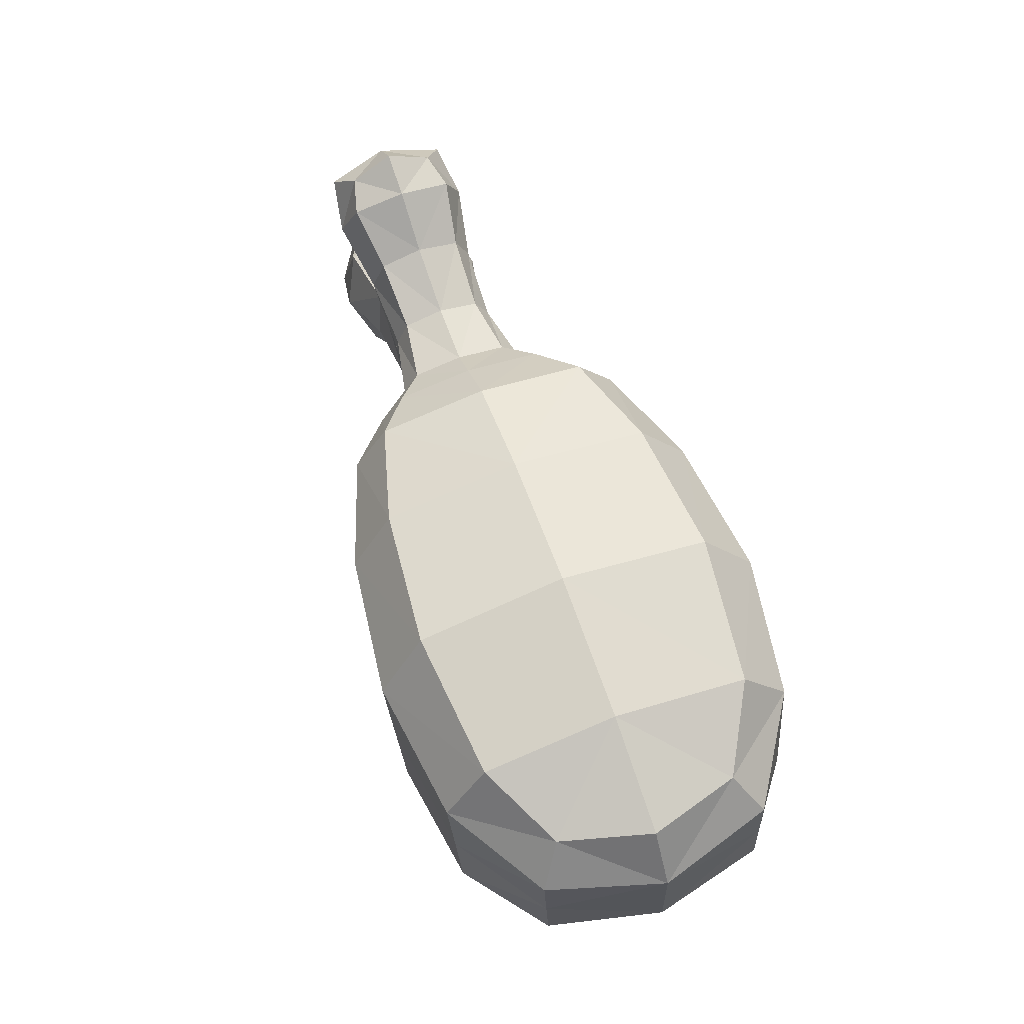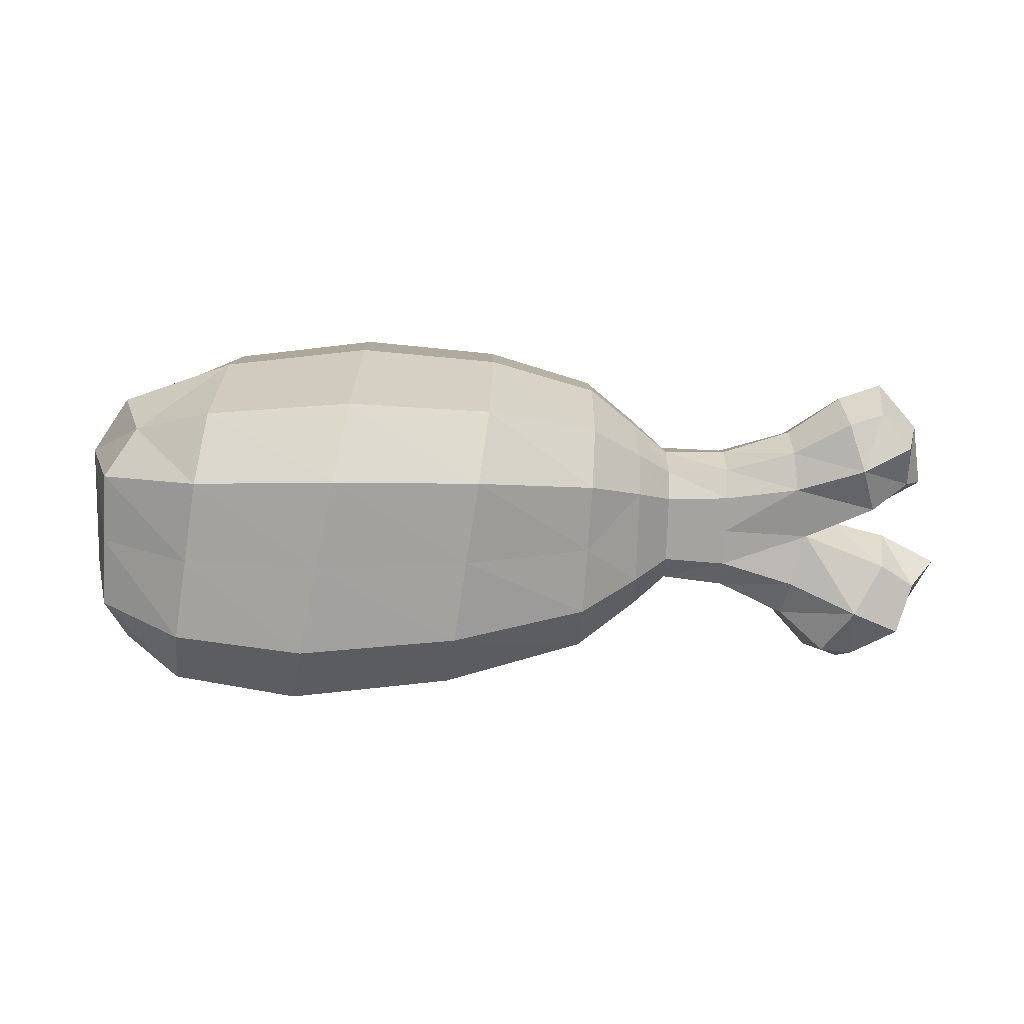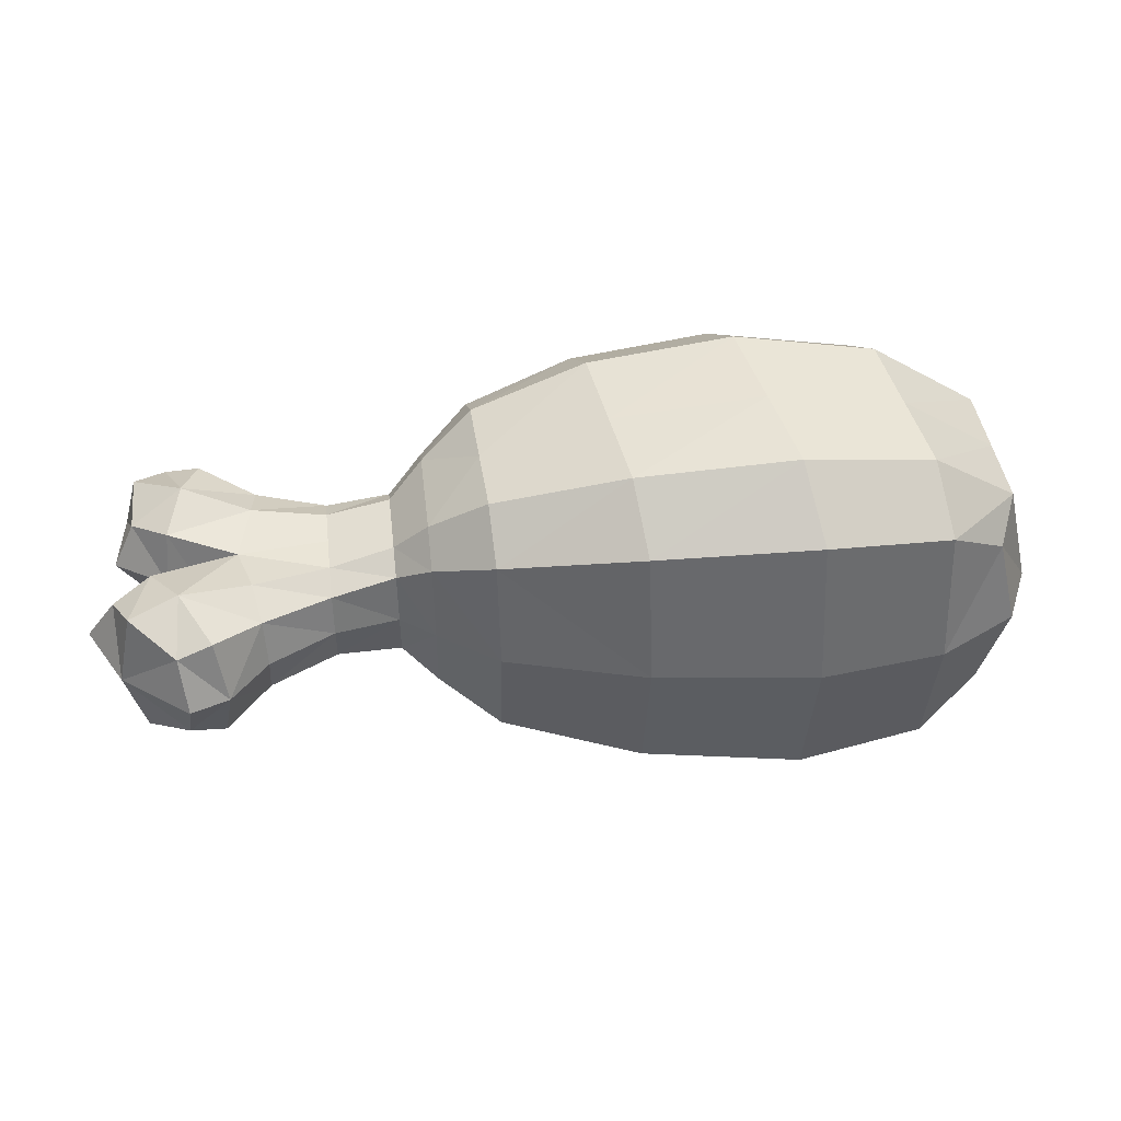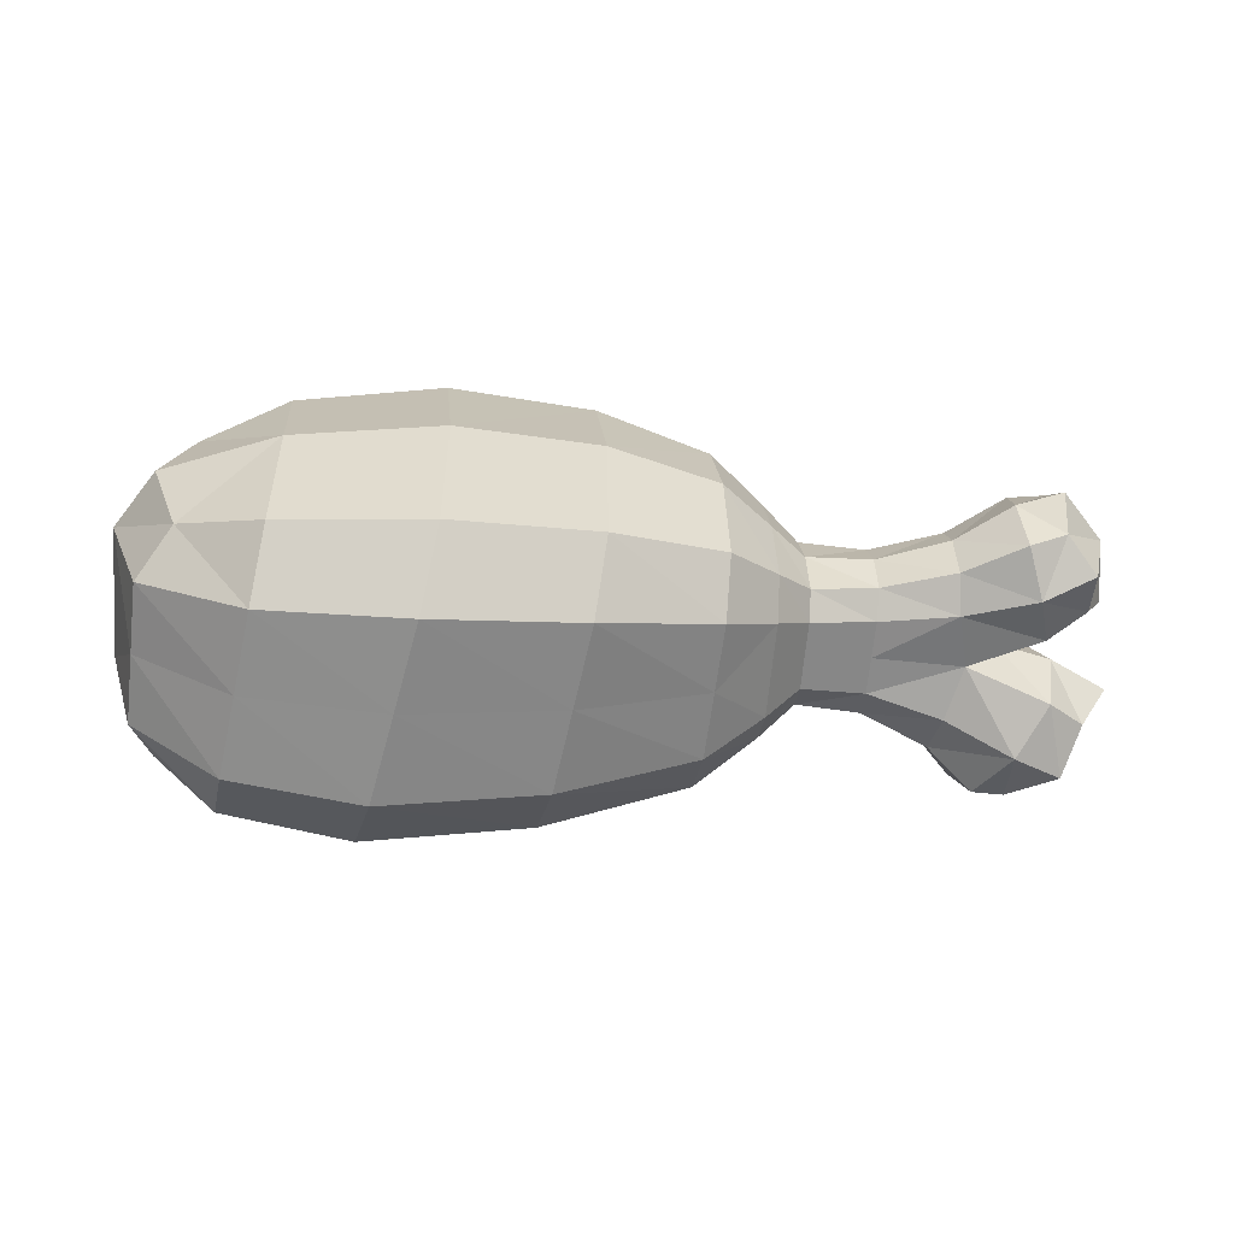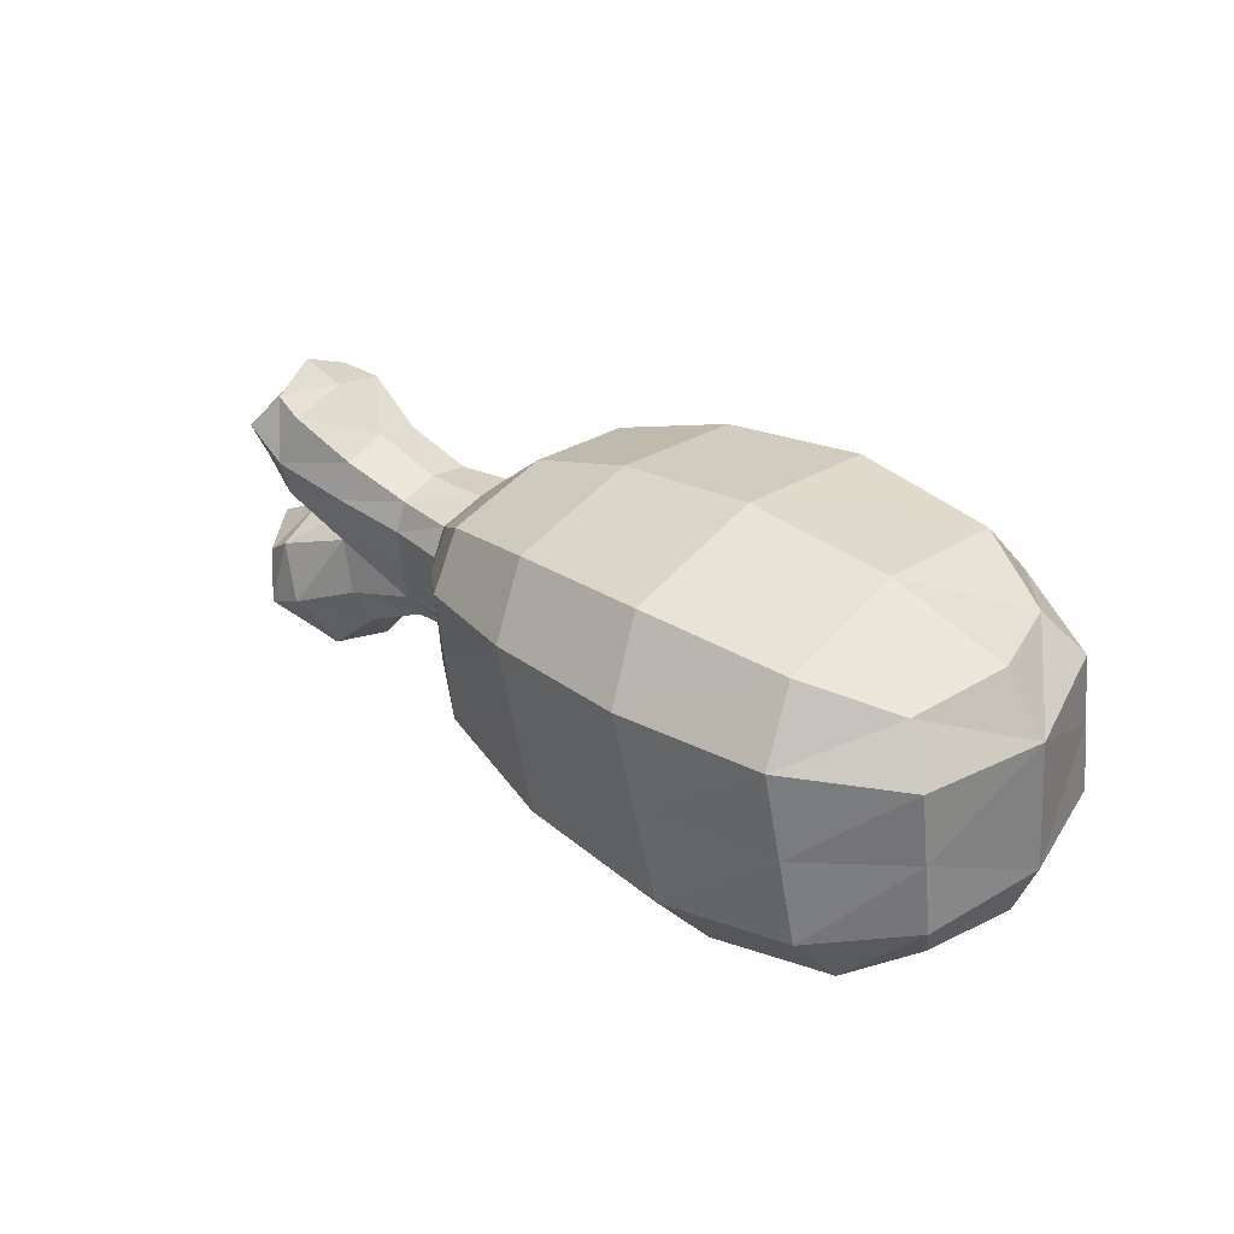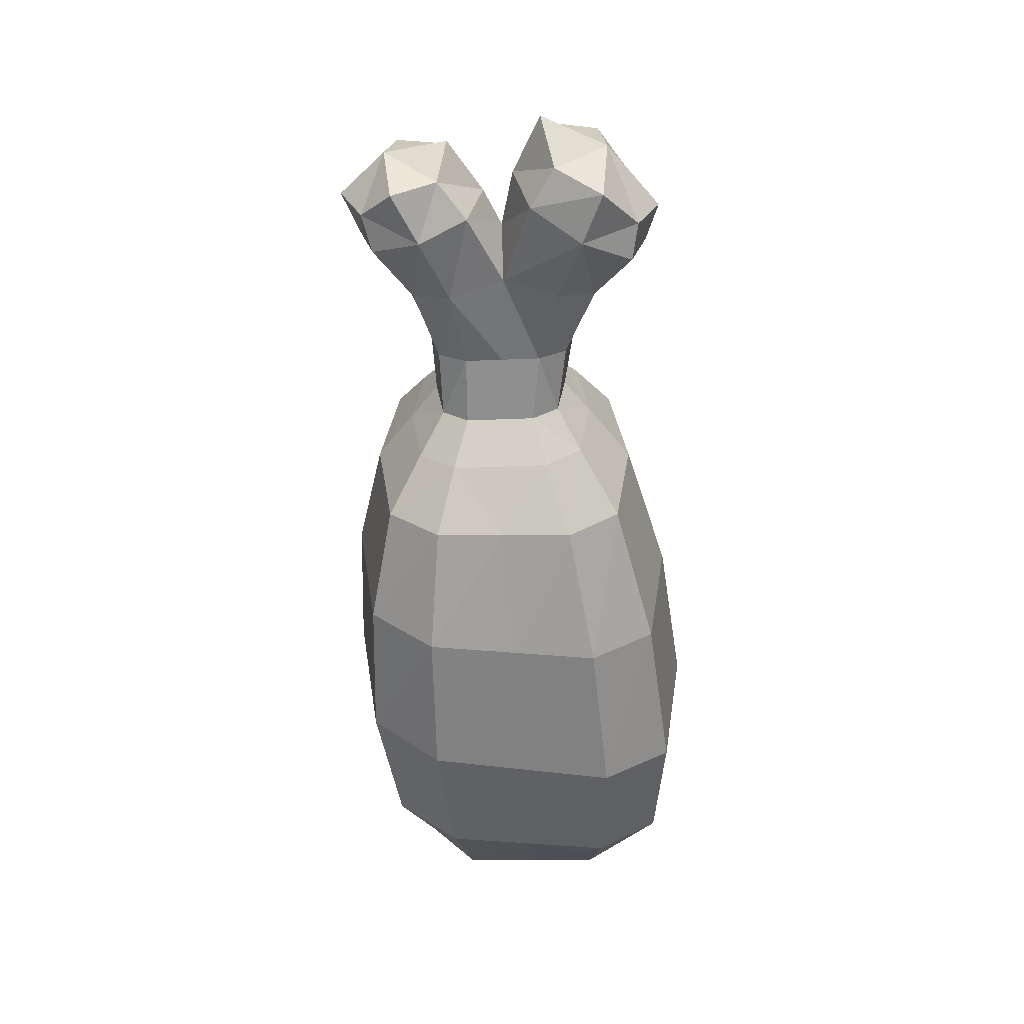
<metadata>
{"format":"obj","ext":"obj","renderer":"f3d","projection":"perspective","resolution":1024,"background":"white","views":[{"elev":70.4,"azim":70.1,"up":"+Y"},{"elev":-73.1,"azim":-176.3,"up":"+Z"},{"elev":45.6,"azim":-1.6,"up":"+Z"},{"elev":26.6,"azim":177.4,"up":"+Y"},{"elev":36.9,"azim":41.3,"up":"+Y"},{"elev":-54.0,"azim":-82.6,"up":"+Z"}]}
</metadata>
<code>
o ChickenLeg_Cube.010
v -0.504 -0.02771 0
v -0.3253 0.01603 -0.06057
v -0.2089 -0.06084 -0.1149
v -0.3253 0.01603 0.06057
v -0.3143 -0.107 0
v -0.3289 0.05705 0
v -0.318 -0.06601 0.06057
v -0.2229 0.09645 0
v -0.318 -0.06601 -0.06057
v -0.5214 -0.0625 0
v -0.562 0.07332 0
v -0.4706 0.1151 0
v -0.4873 0.04369 -0.07951
v -0.4873 0.04369 0.07951
v -0.539 -0.1683 0
v -0.4206 -0.1992 0
v -0.471 -0.1308 -0.08993
v -0.471 -0.1308 0.08993
v 0.3241 -0.06593 0.2032
v 0.2831 0.1146 0.2032
v -0.2182 0.04402 0.1149
v -0.2089 -0.06084 0.1149
v -0.2043 -0.1133 0
v -0.2182 0.04402 -0.1149
v 0.4382 0.1088 -0
v 0.4511 -0.03667 -0
v 0.3446 -0.1562 -0
v 0.2831 0.1146 -0.2032
v 0.2626 0.2049 -0
v 0.3241 -0.06593 -0.2032
v 0.006107 -0.08909 -0.2073
v -0.05588 0.1874 0
v -0.03522 0.09521 -0.2073
v 0.02677 -0.1812 -0
v -0.03522 0.09521 0.2073
v 0.006107 -0.08909 0.2073
v -0.3829 -0.1501 0
v -0.4094 0.02196 0.06455
v -0.4085 0.07691 0
v -0.3988 -0.09588 -0.06715
v -0.3152 -0.09678 -0.04543
v -0.328 0.04679 -0.04543
v -0.2482 -0.05106 -0.0749
v -0.2449 -0.0886 0
v -0.2582 0.06155 0
v -0.2482 -0.05106 0.0749
v -0.3152 -0.09678 0.04543
v -0.328 0.04679 0.04543
v -0.3988 -0.09588 0.06715
v -0.4094 0.02196 -0.06455
v -0.2549 0.02401 -0.0749
v -0.2549 0.02401 0.0749
v -0.3216 -0.02499 0.06057
v -0.2217 0.08335 0.08614
v -0.3216 -0.02499 -0.06057
v -0.4603 -0.04237 0
v -0.5433 0.06591 0.06987
v -0.5201 0.1283 0
v -0.5433 0.06591 -0.06987
v -0.5666 0.003515 0
v -0.4999 -0.009858 0.05964
v -0.4999 -0.009858 -0.05964
v -0.4748 0.09723 -0.05964
v -0.4748 0.09723 0.05964
v -0.4614 -0.2176 0
v -0.522 -0.159 -0.08288
v -0.522 -0.159 0.08288
v -0.5827 -0.1004 0
v -0.5088 -0.07958 -0.06745
v -0.5088 -0.07958 0.06745
v -0.4332 -0.1821 0.06745
v -0.4332 -0.1821 -0.06745
v -0.1432 -0.07897 -0.1643
v -0.1334 -0.1534 0
v -0.1723 0.1442 0
v -0.1432 -0.07897 0.1643
v -0.1626 0.06983 -0.1643
v -0.1626 0.06983 0.1643
v 0.3036 0.02434 0.2032
v -0.2217 0.08335 -0.08614
v -0.2136 -0.008409 -0.1149
v -0.2054 -0.1002 -0.08614
v -0.2136 -0.008409 0.1149
v -0.2054 -0.1002 0.08614
v 0.4193 -0.04398 -0.1305
v 0.4277 -0.1029 -0
v 0.391 0.1692 -0
v 0.4193 -0.04398 0.1305
v 0.3994 0.1103 -0.1305
v 0.3994 0.1103 0.1305
v 0.4446 0.03609 -0
v -0.05072 0.1643 0.1555
v 0.3395 -0.1336 0.1524
v 0.3395 -0.1336 -0.1524
v 0.2677 0.1823 -0.1524
v -0.01456 0.003061 -0.2073
v -0.01456 0.003061 0.2073
v 0.2677 0.1823 0.1524
v 0.0216 -0.1582 0.1555
v 0.0216 -0.1582 -0.1555
v -0.05072 0.1643 -0.1555
v 0.3036 0.02434 -0.2032
v 0.1811 -0.08636 -0.2261
v 0.09845 0.2121 -0
v 0.126 0.1126 -0.2261
v 0.2087 -0.1859 -0
v 0.126 0.1126 0.2261
v 0.1811 -0.08636 0.2261
v -0.3869 -0.1365 0.05036
v -0.4088 0.06317 0.04841
v -0.3869 -0.1365 -0.05036
v -0.4088 0.06317 -0.04841
v -0.2457 -0.07922 0.05618
v -0.2574 0.05216 0.05618
v -0.2457 -0.07922 -0.05618
v -0.2574 0.05216 -0.05618
v -0.4197 -0.03914 0.05694
v -0.4197 -0.03914 -0.05694
v -0.2515 -0.01353 -0.0749
v -0.2515 -0.01353 0.0749
v -0.5429 0.01655 0.04872
v -0.5147 0.1037 0.04872
v -0.5147 0.1037 -0.04872
v -0.5429 0.01655 -0.04872
v -0.4707 -0.1929 -0.05682
v -0.4707 -0.1929 0.05682
v -0.547 -0.1105 -0.05682
v -0.547 -0.1105 0.05682
v -0.1529 -0.00457 -0.1643
v -0.1359 -0.1348 -0.1233
v -0.1359 -0.1348 0.1233
v -0.1699 0.1256 -0.1233
v -0.1699 0.1256 0.1233
v -0.1529 -0.00457 0.1643
v 0.4094 0.03315 -0.1305
v 0.4029 -0.09594 -0.1031
v 0.4029 -0.09594 0.1031
v 0.361 0.1577 -0.1031
v 0.361 0.1577 0.1031
v 0.4094 0.03315 0.1305
v 0.1536 0.01315 0.2261
v 0.1053 0.1873 0.1696
v 0.2018 -0.161 0.1696
v 0.2018 -0.161 -0.1696
v 0.1053 0.1873 -0.1696
v 0.1536 0.01315 -0.2261
f 82 43 3
f 43 81 3
f 3 129 73
f 73 82 3
f 8 116 45
f 8 114 54
f 54 75 8
f 75 80 8
f 79 108 19
f 19 143 93
f 93 88 19
f 19 140 79
f 98 107 20
f 20 141 79
f 79 90 20
f 20 139 98
f 54 52 21
f 52 83 21
f 21 134 78
f 21 133 54
f 83 46 22
f 46 84 22
f 84 76 22
f 22 134 83
f 23 113 44
f 23 115 82
f 82 74 23
f 74 84 23
f 81 51 24
f 51 80 24
f 24 132 77
f 24 129 81
f 25 135 89
f 25 138 87
f 25 139 90
f 25 140 91
f 26 136 85
f 26 135 91
f 26 140 88
f 26 137 86
f 93 106 27
f 106 94 27
f 27 136 86
f 27 137 93
f 28 146 105
f 105 95 28
f 28 138 89
f 89 102 28
f 95 104 29
f 104 98 29
f 29 139 87
f 29 138 95
f 30 144 103
f 103 102 30
f 30 135 85
f 85 94 30
f 31 130 73
f 73 96 31
f 31 146 103
f 103 100 31
f 32 132 75
f 32 133 92
f 92 104 32
f 104 101 32
f 33 129 77
f 77 101 33
f 33 145 105
f 105 96 33
f 34 131 74
f 34 130 100
f 34 144 106
f 34 143 99
f 92 78 35
f 35 134 97
f 97 107 35
f 35 142 92
f 97 76 36
f 36 131 99
f 99 108 36
f 36 141 97
f 82 115 43
f 43 119 81
f 3 81 129
f 73 130 82
f 8 80 116
f 8 45 114
f 54 133 75
f 75 132 80
f 79 141 108
f 19 108 143
f 93 137 88
f 19 88 140
f 98 142 107
f 20 107 141
f 79 140 90
f 20 90 139
f 54 114 52
f 52 120 83
f 21 83 134
f 21 78 133
f 83 120 46
f 46 113 84
f 84 131 76
f 22 76 134
f 23 84 113
f 23 44 115
f 82 130 74
f 74 131 84
f 81 119 51
f 51 116 80
f 24 80 132
f 24 77 129
f 25 91 135
f 25 89 138
f 25 87 139
f 25 90 140
f 26 86 136
f 26 85 135
f 26 91 140
f 26 88 137
f 93 143 106
f 106 144 94
f 27 94 136
f 27 86 137
f 28 102 146
f 105 145 95
f 28 95 138
f 89 135 102
f 95 145 104
f 104 142 98
f 29 98 139
f 29 87 138
f 30 94 144
f 103 146 102
f 30 102 135
f 85 136 94
f 31 100 130
f 73 129 96
f 31 96 146
f 103 144 100
f 32 101 132
f 32 75 133
f 92 142 104
f 104 145 101
f 33 96 129
f 77 132 101
f 33 101 145
f 105 146 96
f 34 99 131
f 34 74 130
f 34 100 144
f 34 106 143
f 92 133 78
f 35 78 134
f 97 141 107
f 35 107 142
f 97 134 76
f 36 76 131
f 99 143 108
f 36 108 141
f 62 56 1
f 56 61 1
f 1 121 60
f 1 124 62
f 55 50 2
f 50 42 2
f 2 116 51
f 2 119 55
f 4 120 52
f 4 114 48
f 48 38 4
f 38 53 4
f 5 111 41
f 41 44 5
f 44 47 5
f 5 109 37
f 45 42 6
f 6 112 39
f 6 110 48
f 48 45 6
f 7 113 46
f 46 53 7
f 7 117 49
f 49 47 7
f 41 40 9
f 9 118 55
f 55 43 9
f 9 115 41
f 70 56 10
f 56 69 10
f 10 127 68
f 10 128 70
f 11 121 57
f 11 122 58
f 11 123 59
f 11 124 60
f 64 39 12
f 39 63 12
f 12 123 58
f 12 122 64
f 13 112 50
f 50 62 13
f 13 124 59
f 13 123 63
f 61 38 14
f 14 110 64
f 14 122 57
f 14 121 61
f 15 126 67
f 15 128 68
f 15 127 66
f 15 125 65
f 16 111 37
f 16 109 71
f 16 126 65
f 16 125 72
f 17 118 40
f 17 111 72
f 17 125 66
f 66 69 17
f 18 109 49
f 18 117 70
f 70 67 18
f 18 126 71
f 62 118 56
f 56 117 61
f 1 61 121
f 1 60 124
f 55 118 50
f 50 112 42
f 2 42 116
f 2 51 119
f 4 53 120
f 4 52 114
f 48 110 38
f 38 117 53
f 5 37 111
f 41 115 44
f 44 113 47
f 5 47 109
f 45 116 42
f 6 42 112
f 6 39 110
f 48 114 45
f 7 47 113
f 46 120 53
f 7 53 117
f 49 109 47
f 41 111 40
f 9 40 118
f 55 119 43
f 9 43 115
f 70 117 56
f 56 118 69
f 10 69 127
f 10 68 128
f 11 60 121
f 11 57 122
f 11 58 123
f 11 59 124
f 64 110 39
f 39 112 63
f 12 63 123
f 12 58 122
f 13 63 112
f 50 118 62
f 13 62 124
f 13 59 123
f 61 117 38
f 14 38 110
f 14 64 122
f 14 57 121
f 15 65 126
f 15 67 128
f 15 68 127
f 15 66 125
f 16 72 111
f 16 37 109
f 16 71 126
f 16 65 125
f 17 69 118
f 17 40 111
f 17 72 125
f 66 127 69
f 18 71 109
f 18 49 117
f 70 128 67
f 18 67 126

</code>
